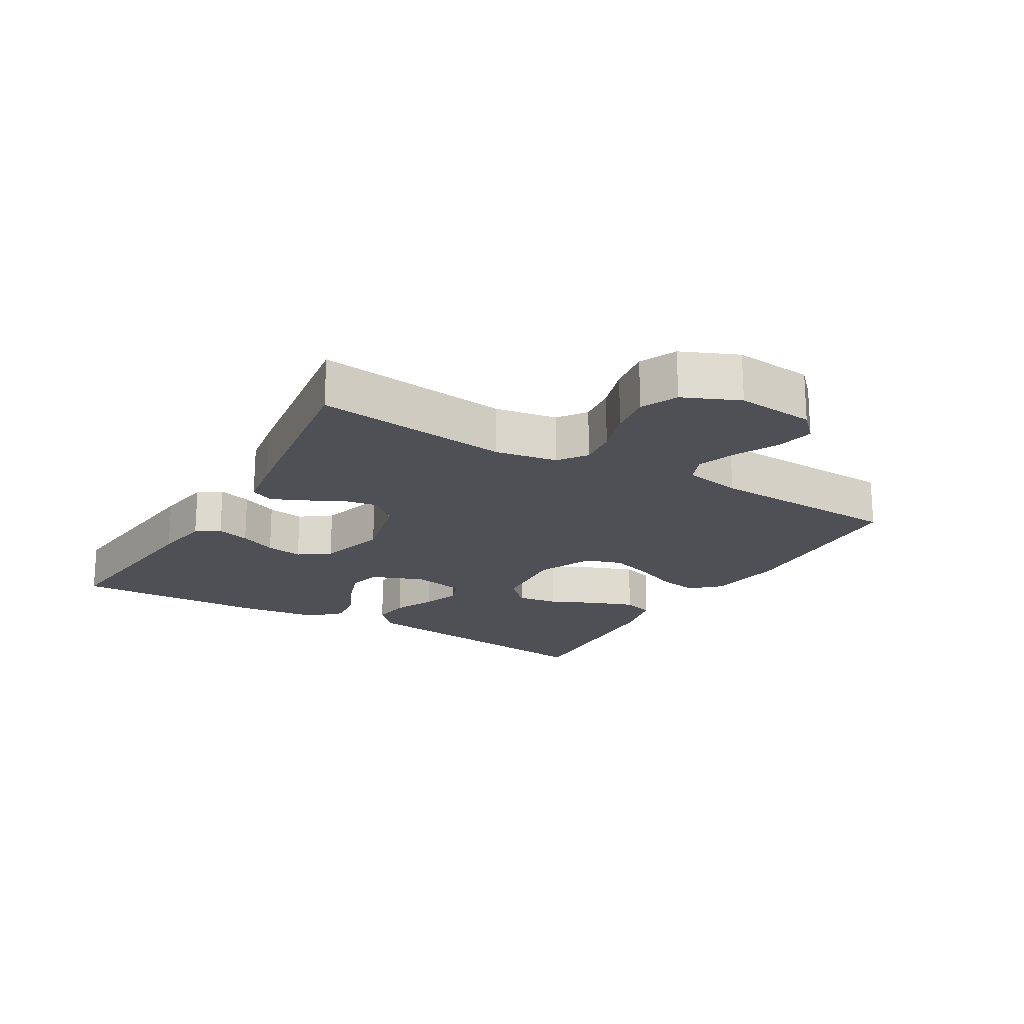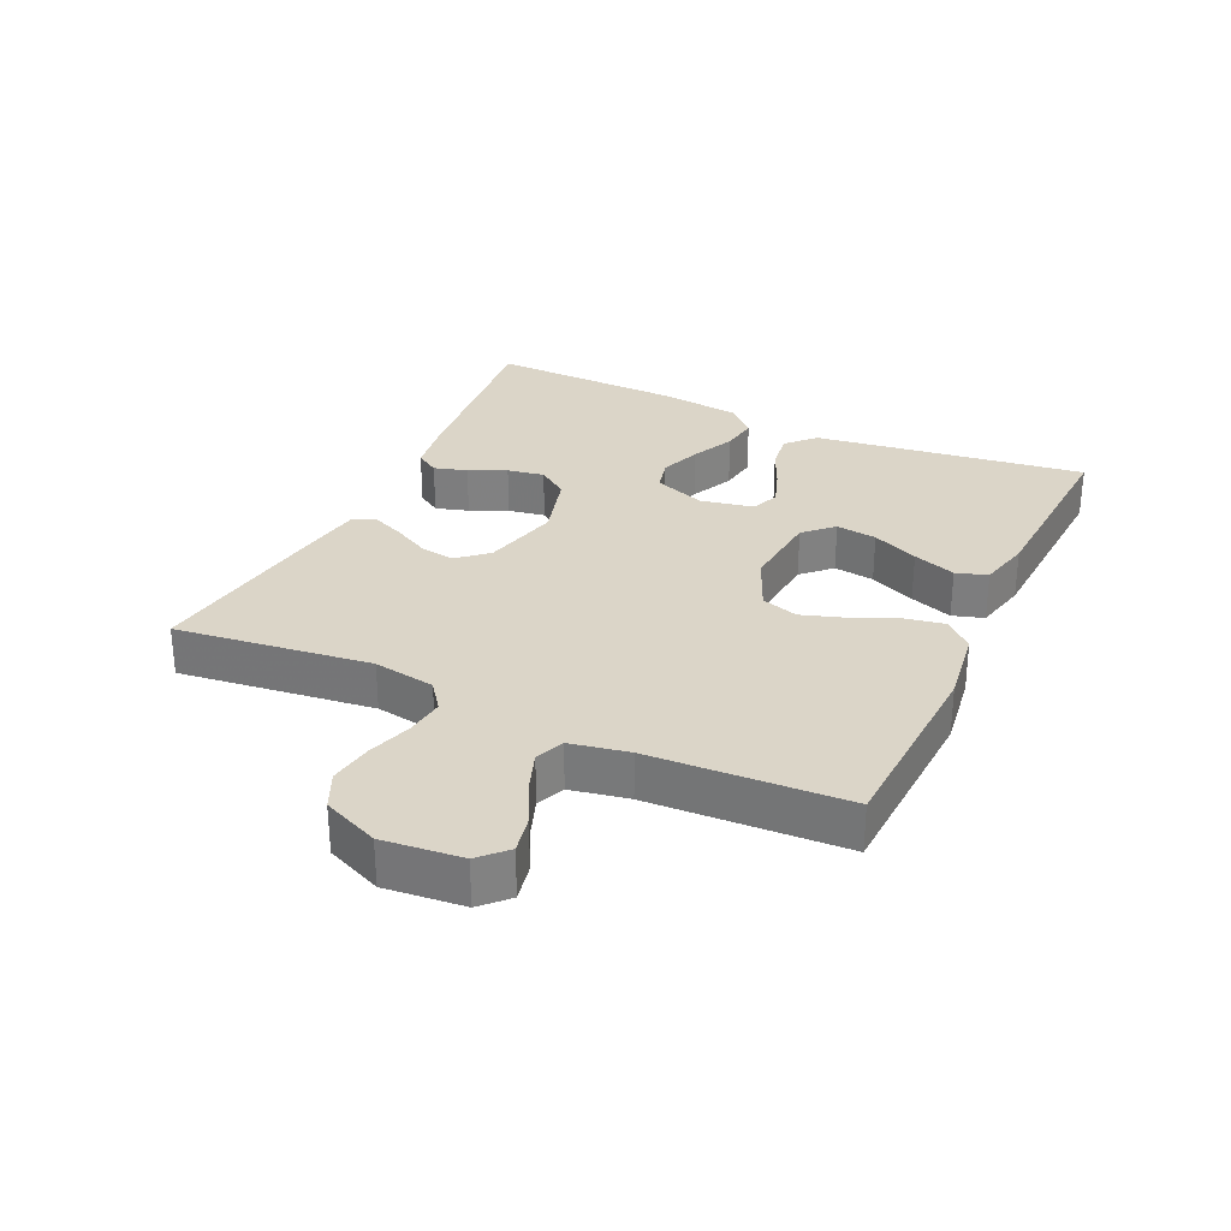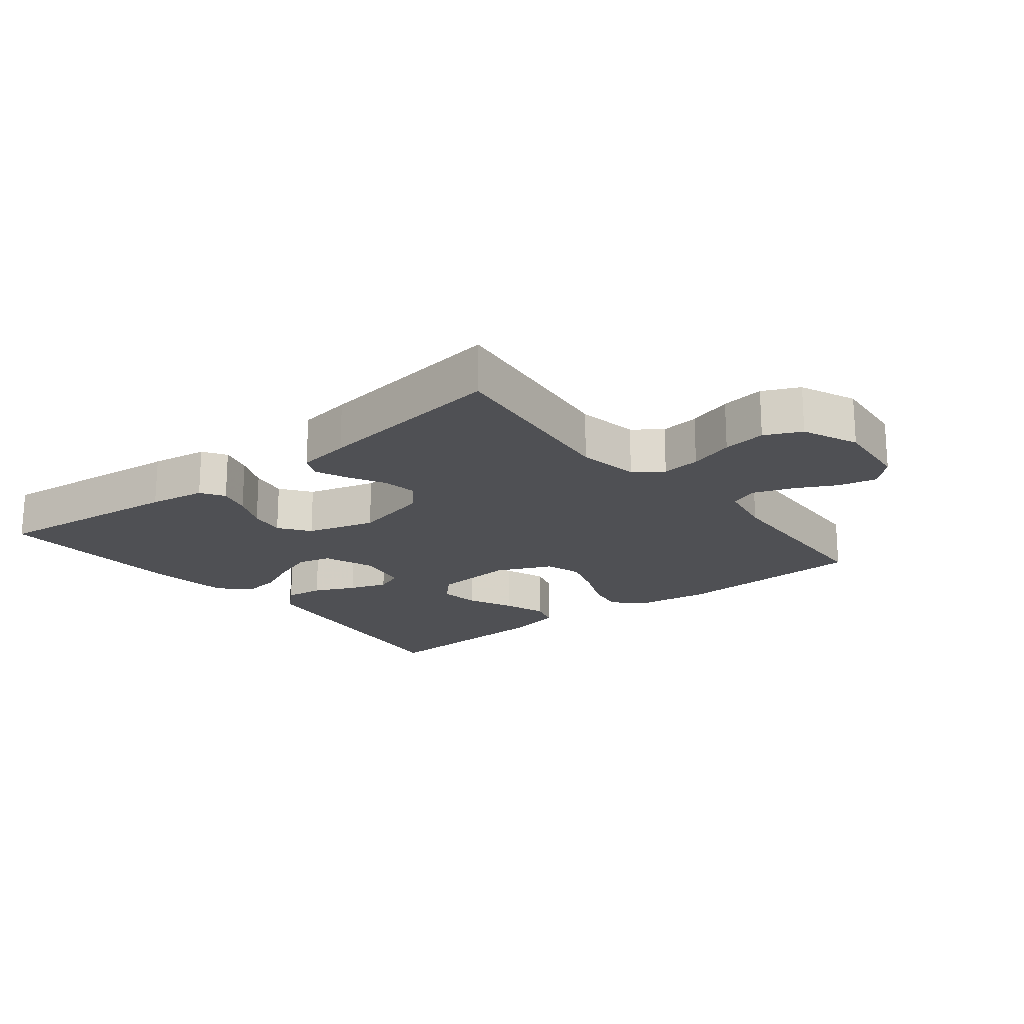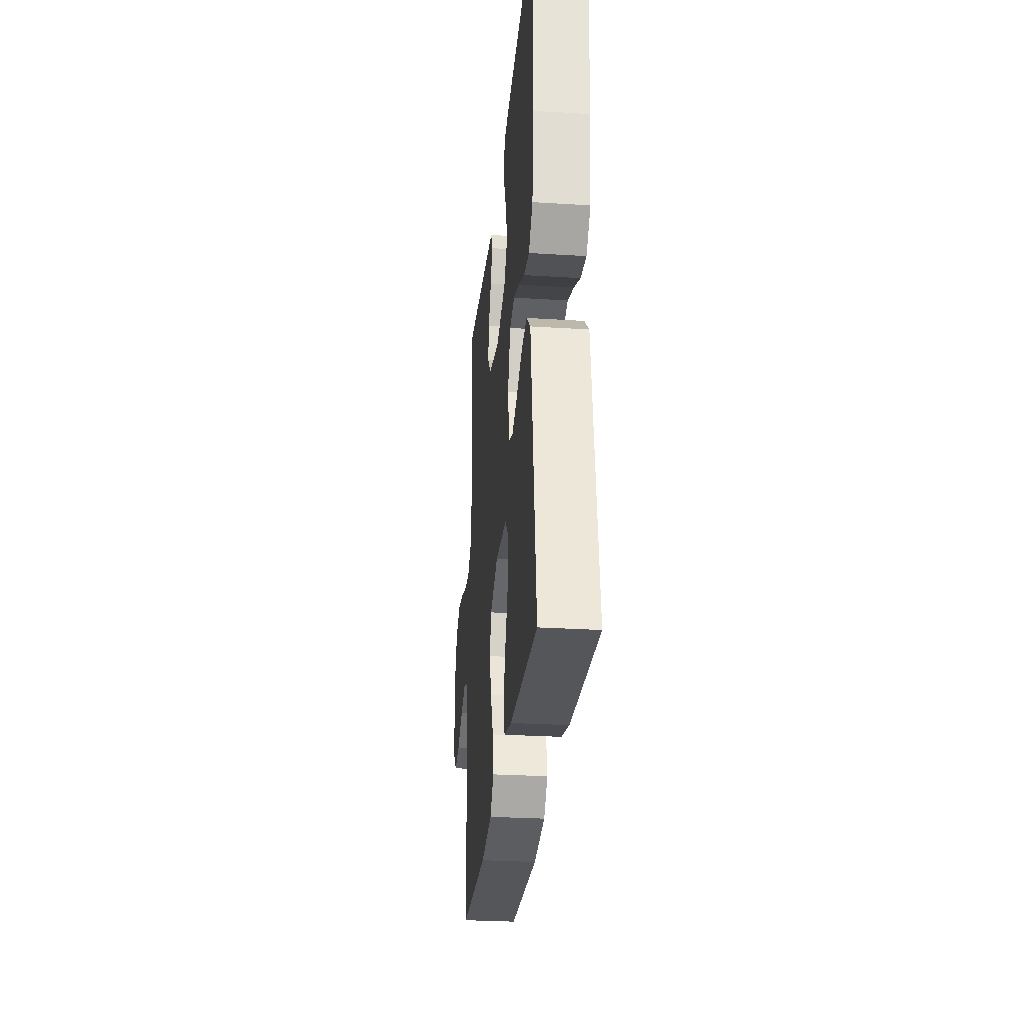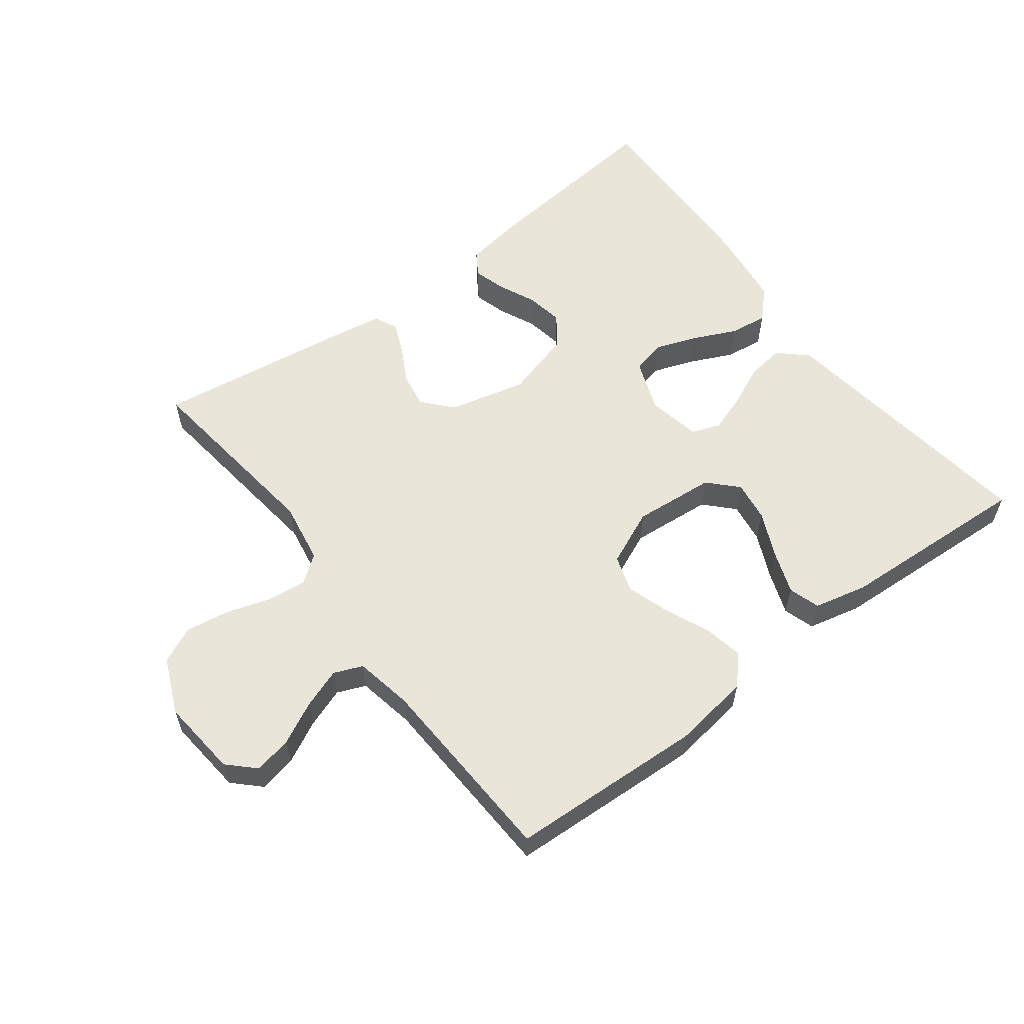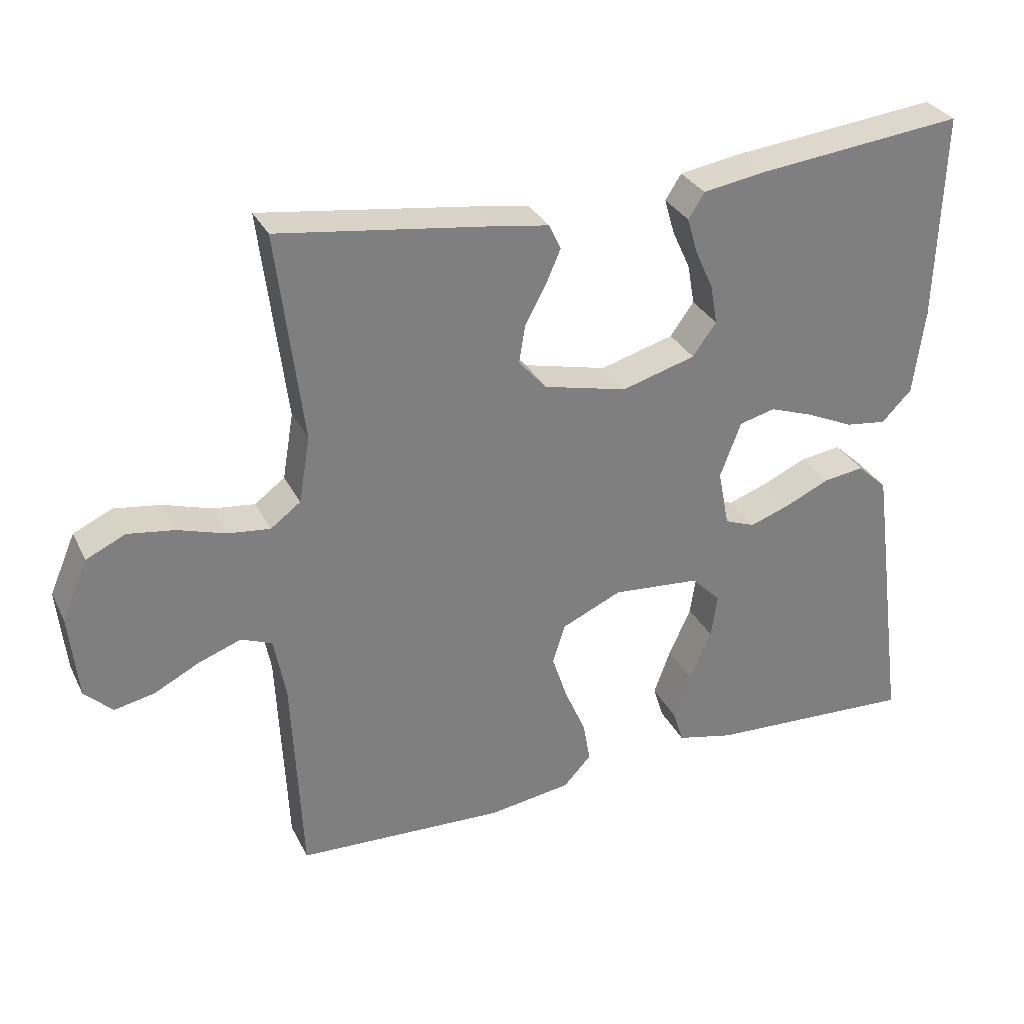
<metadata>
{"format":"obj","ext":"obj","renderer":"f3d","projection":"perspective","resolution":1024,"background":"white","views":[{"elev":-19.4,"azim":59.7,"up":"+Y"},{"elev":29.6,"azim":115.0,"up":"+Y"},{"elev":-19.1,"azim":38.6,"up":"+Y"},{"elev":-28.3,"azim":-95.4,"up":"+Z"},{"elev":58.2,"azim":142.9,"up":"+Y"},{"elev":31.2,"azim":157.0,"up":"+Z"}]}
</metadata>
<code>
v -0.5 0.07 0.5
v -0.2 0.07 0.468
v -0.112 0.07 0.454
v -0.089 0.07 0.418
v -0.104 0.07 0.367
v -0.13 0.07 0.31
v -0.14 0.07 0.253
v -0.106 0.07 0.206
v 0 0.07 0.176
v 0.12 0.07 0.205
v 0.16 0.07 0.25
v 0.151 0.07 0.304
v 0.121 0.07 0.36
v 0.1 0.07 0.409
v 0.117 0.07 0.445
v 0.2 0.07 0.458
v 0.5 0.07 0.5
v 0.463 0.07 0.2
v 0.479 0.07 0.105
v 0.522 0.07 0.073
v 0.582 0.07 0.08
v 0.651 0.07 0.102
v 0.718 0.07 0.112
v 0.774 0.07 0.086
v 0.811 0.07 0
v 0.799 0.07 -0.121
v 0.759 0.07 -0.16
v 0.701 0.07 -0.148
v 0.636 0.07 -0.115
v 0.575 0.07 -0.093
v 0.531 0.07 -0.111
v 0.514 0.07 -0.2
v 0.5 0.07 -0.5
v 0.2 0.07 -0.514
v 0.081 0.07 -0.497
v 0.041 0.07 -0.454
v 0.052 0.07 -0.394
v 0.082 0.07 -0.325
v 0.104 0.07 -0.258
v 0.086 0.07 -0.201
v 0 0.07 -0.163
v -0.126 0.07 -0.174
v -0.168 0.07 -0.217
v -0.159 0.07 -0.28
v -0.127 0.07 -0.351
v -0.103 0.07 -0.417
v -0.118 0.07 -0.465
v -0.2 0.07 -0.484
v -0.5 0.07 -0.5
v -0.46 0.07 -0.2
v -0.444 0.07 -0.082
v -0.401 0.07 -0.042
v -0.342 0.07 -0.05
v -0.278 0.07 -0.079
v -0.22 0.07 -0.099
v -0.176 0.07 -0.082
v -0.16 0.07 0
v -0.19 0.07 0.08
v -0.242 0.07 0.093
v -0.306 0.07 0.07
v -0.373 0.07 0.039
v -0.432 0.07 0.031
v -0.475 0.07 0.075
v -0.491 0.07 0.2
v -0.5 0 0.5
v -0.2 0 0.468
v -0.112 0 0.454
v -0.089 0 0.418
v -0.104 0 0.367
v -0.13 0 0.31
v -0.14 0 0.253
v -0.106 0 0.206
v 0 0 0.176
v 0.12 0 0.205
v 0.16 0 0.25
v 0.151 0 0.304
v 0.121 0 0.36
v 0.1 0 0.409
v 0.117 0 0.445
v 0.2 0 0.458
v 0.5 0 0.5
v 0.463 0 0.2
v 0.479 0 0.105
v 0.522 0 0.073
v 0.582 0 0.08
v 0.651 0 0.102
v 0.718 0 0.112
v 0.774 0 0.086
v 0.811 0 0
v 0.799 0 -0.121
v 0.759 0 -0.16
v 0.701 0 -0.148
v 0.636 0 -0.115
v 0.575 0 -0.093
v 0.531 0 -0.111
v 0.514 0 -0.2
v 0.5 0 -0.5
v 0.2 0 -0.514
v 0.081 0 -0.497
v 0.041 0 -0.454
v 0.052 0 -0.394
v 0.082 0 -0.325
v 0.104 0 -0.258
v 0.086 0 -0.201
v 0 0 -0.163
v -0.126 0 -0.174
v -0.168 0 -0.217
v -0.159 0 -0.28
v -0.127 0 -0.351
v -0.103 0 -0.417
v -0.118 0 -0.465
v -0.2 0 -0.484
v -0.5 0 -0.5
v -0.46 0 -0.2
v -0.444 0 -0.082
v -0.401 0 -0.042
v -0.342 0 -0.05
v -0.278 0 -0.079
v -0.22 0 -0.099
v -0.176 0 -0.082
v -0.16 0 0
v -0.19 0 0.08
v -0.242 0 0.093
v -0.306 0 0.07
v -0.373 0 0.039
v -0.432 0 0.031
v -0.475 0 0.075
v -0.491 0 0.2
f 60 61 62 63
f 59 60 63 64
f 58 59 64 1
f 51 52 53 54
f 51 54 55
f 50 51 55
f 49 50 55 56
f 44 45 46 47
f 44 47 48 49
f 35 36 37 38
f 35 38 39
f 32 33 34 35
f 31 32 35 39
f 30 31 39 40
f 26 27 28 29
f 26 29 30
f 25 26 30
f 21 22 23 24
f 20 21 24 25
f 15 16 17 18
f 15 18 19
f 12 13 14 15
f 12 15 19
f 11 12 19 20
f 3 4 5 6
f 3 6 7
f 58 1 2 3
f 58 3 7
f 57 58 7 8
f 56 57 8 9
f 43 44 49
f 42 43 49 56
f 41 42 56 9
f 20 25 30 40
f 10 11 20 40
f 9 10 40 41
f 127 126 125 124
f 128 127 124 123
f 65 128 123 122
f 118 117 116 115
f 119 118 115
f 119 115 114
f 120 119 114 113
f 111 110 109 108
f 113 112 111 108
f 102 101 100 99
f 103 102 99
f 99 98 97 96
f 103 99 96 95
f 104 103 95 94
f 93 92 91 90
f 94 93 90
f 94 90 89
f 88 87 86 85
f 89 88 85 84
f 82 81 80 79
f 83 82 79
f 79 78 77 76
f 83 79 76
f 84 83 76 75
f 70 69 68 67
f 71 70 67
f 67 66 65 122
f 71 67 122
f 72 71 122 121
f 73 72 121 120
f 113 108 107
f 120 113 107 106
f 73 120 106 105
f 104 94 89 84
f 104 84 75 74
f 105 104 74 73
f 1 65 66 2
f 2 66 67 3
f 3 67 68 4
f 4 68 69 5
f 5 69 70 6
f 6 70 71 7
f 7 71 72 8
f 8 72 73 9
f 9 73 74 10
f 10 74 75 11
f 11 75 76 12
f 12 76 77 13
f 13 77 78 14
f 14 78 79 15
f 15 79 80 16
f 16 80 81 17
f 17 81 82 18
f 18 82 83 19
f 19 83 84 20
f 20 84 85 21
f 21 85 86 22
f 22 86 87 23
f 23 87 88 24
f 24 88 89 25
f 25 89 90 26
f 26 90 91 27
f 27 91 92 28
f 28 92 93 29
f 29 93 94 30
f 30 94 95 31
f 31 95 96 32
f 32 96 97 33
f 33 97 98 34
f 34 98 99 35
f 35 99 100 36
f 36 100 101 37
f 37 101 102 38
f 38 102 103 39
f 39 103 104 40
f 40 104 105 41
f 41 105 106 42
f 42 106 107 43
f 43 107 108 44
f 44 108 109 45
f 45 109 110 46
f 46 110 111 47
f 47 111 112 48
f 48 112 113 49
f 49 113 114 50
f 50 114 115 51
f 51 115 116 52
f 52 116 117 53
f 53 117 118 54
f 54 118 119 55
f 55 119 120 56
f 56 120 121 57
f 57 121 122 58
f 58 122 123 59
f 59 123 124 60
f 60 124 125 61
f 61 125 126 62
f 62 126 127 63
f 63 127 128 64
f 64 128 65 1

</code>
